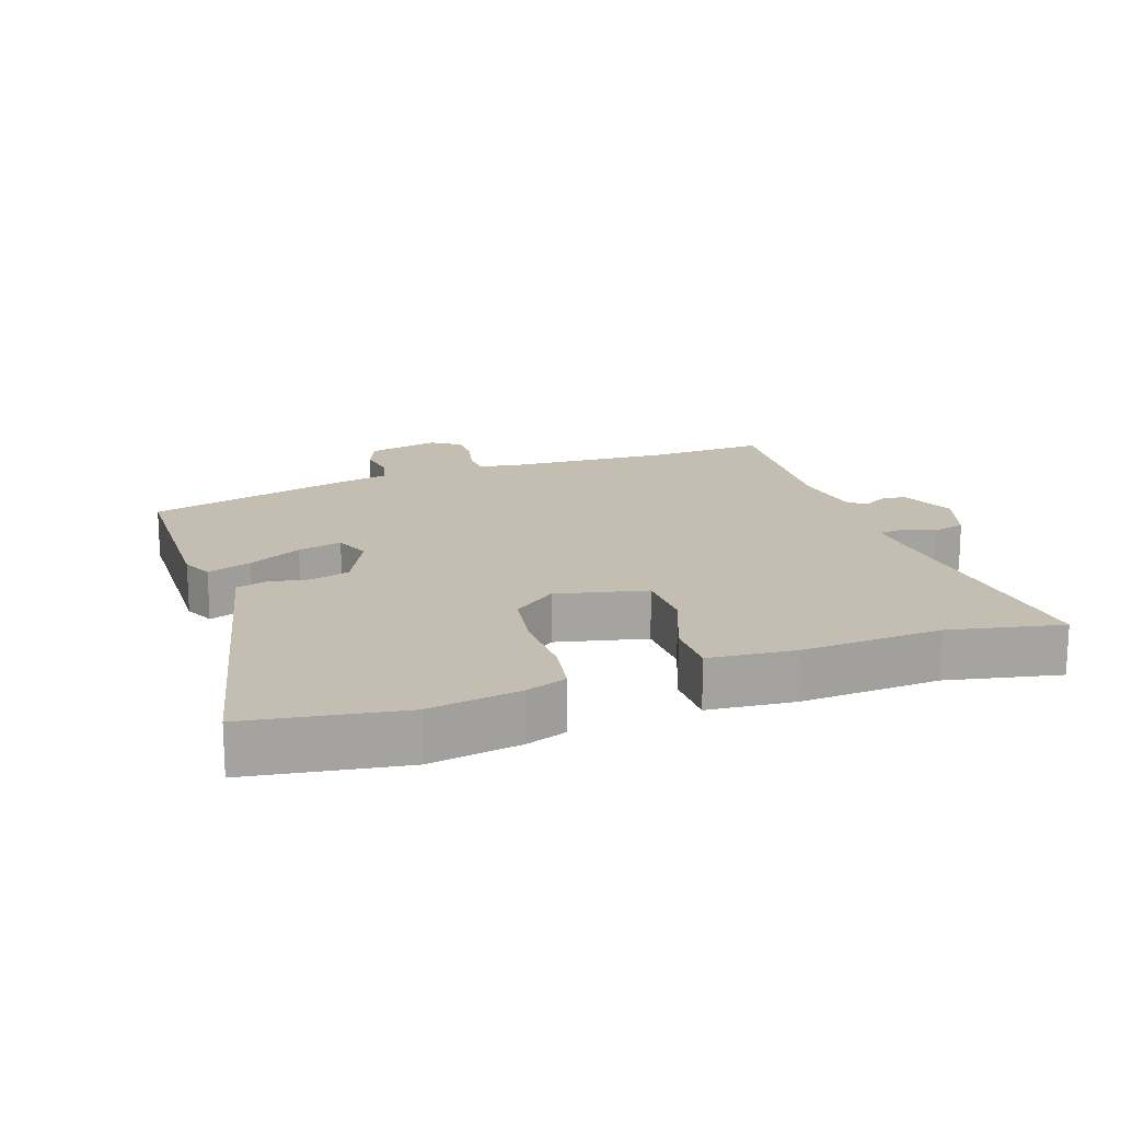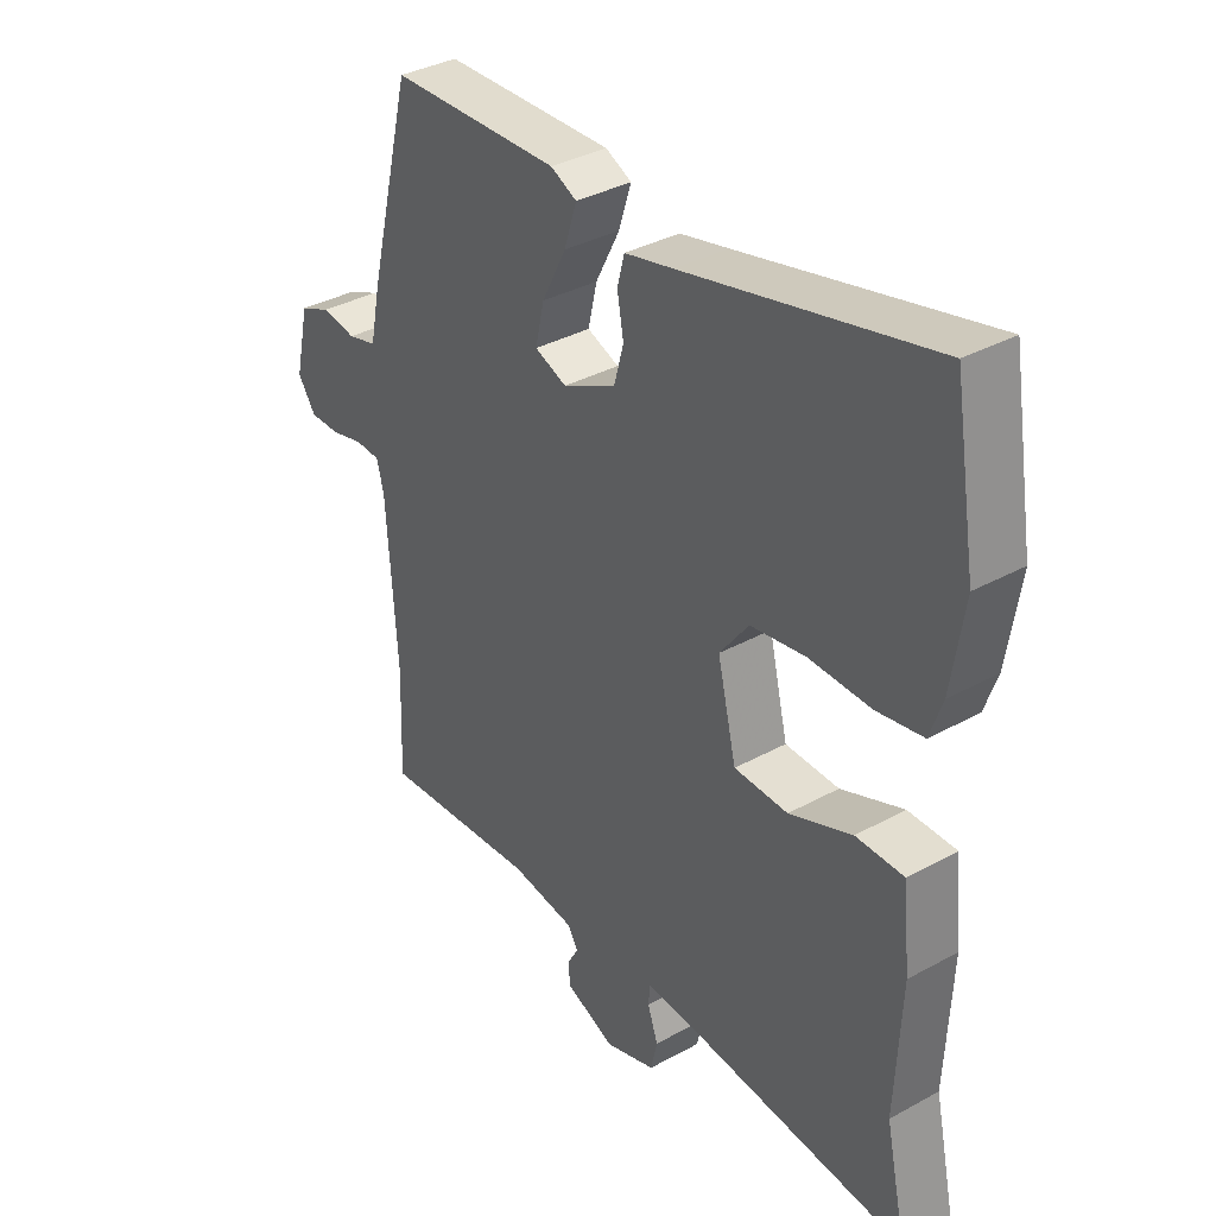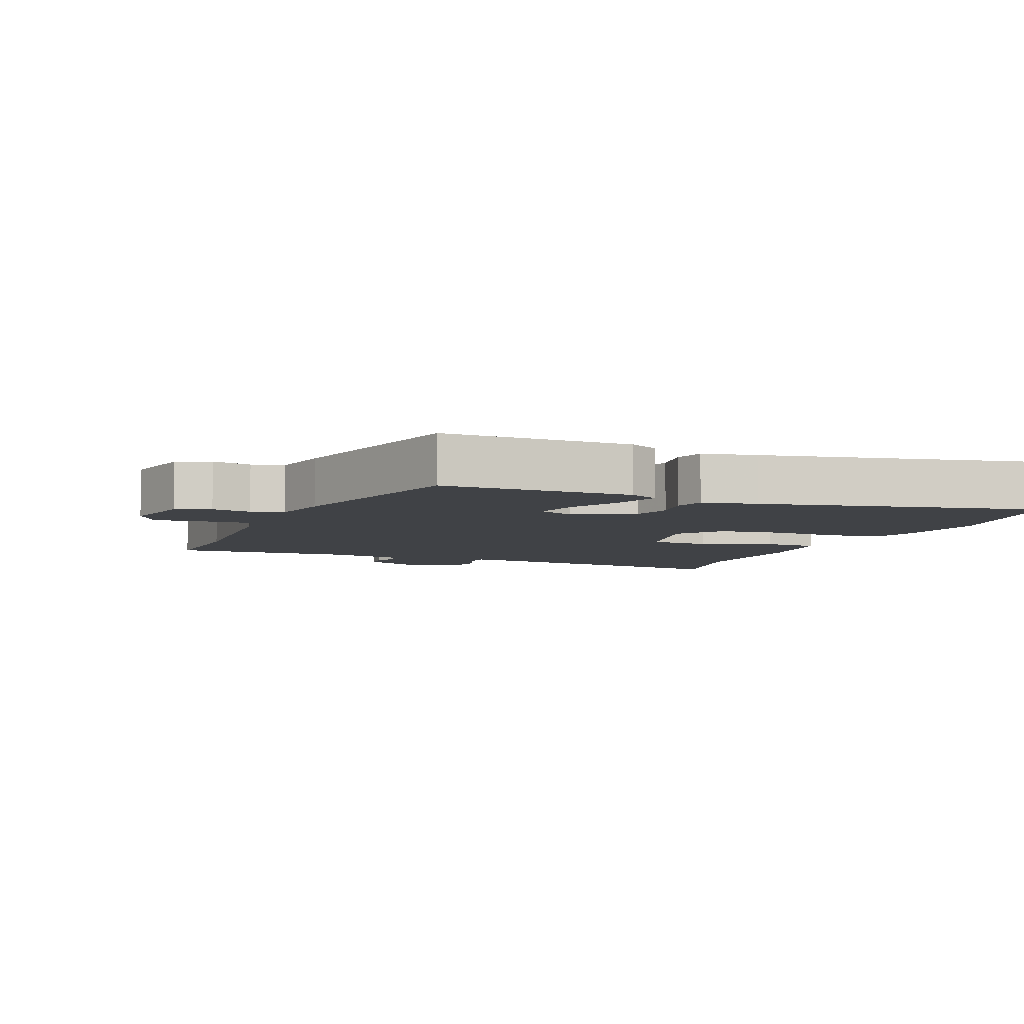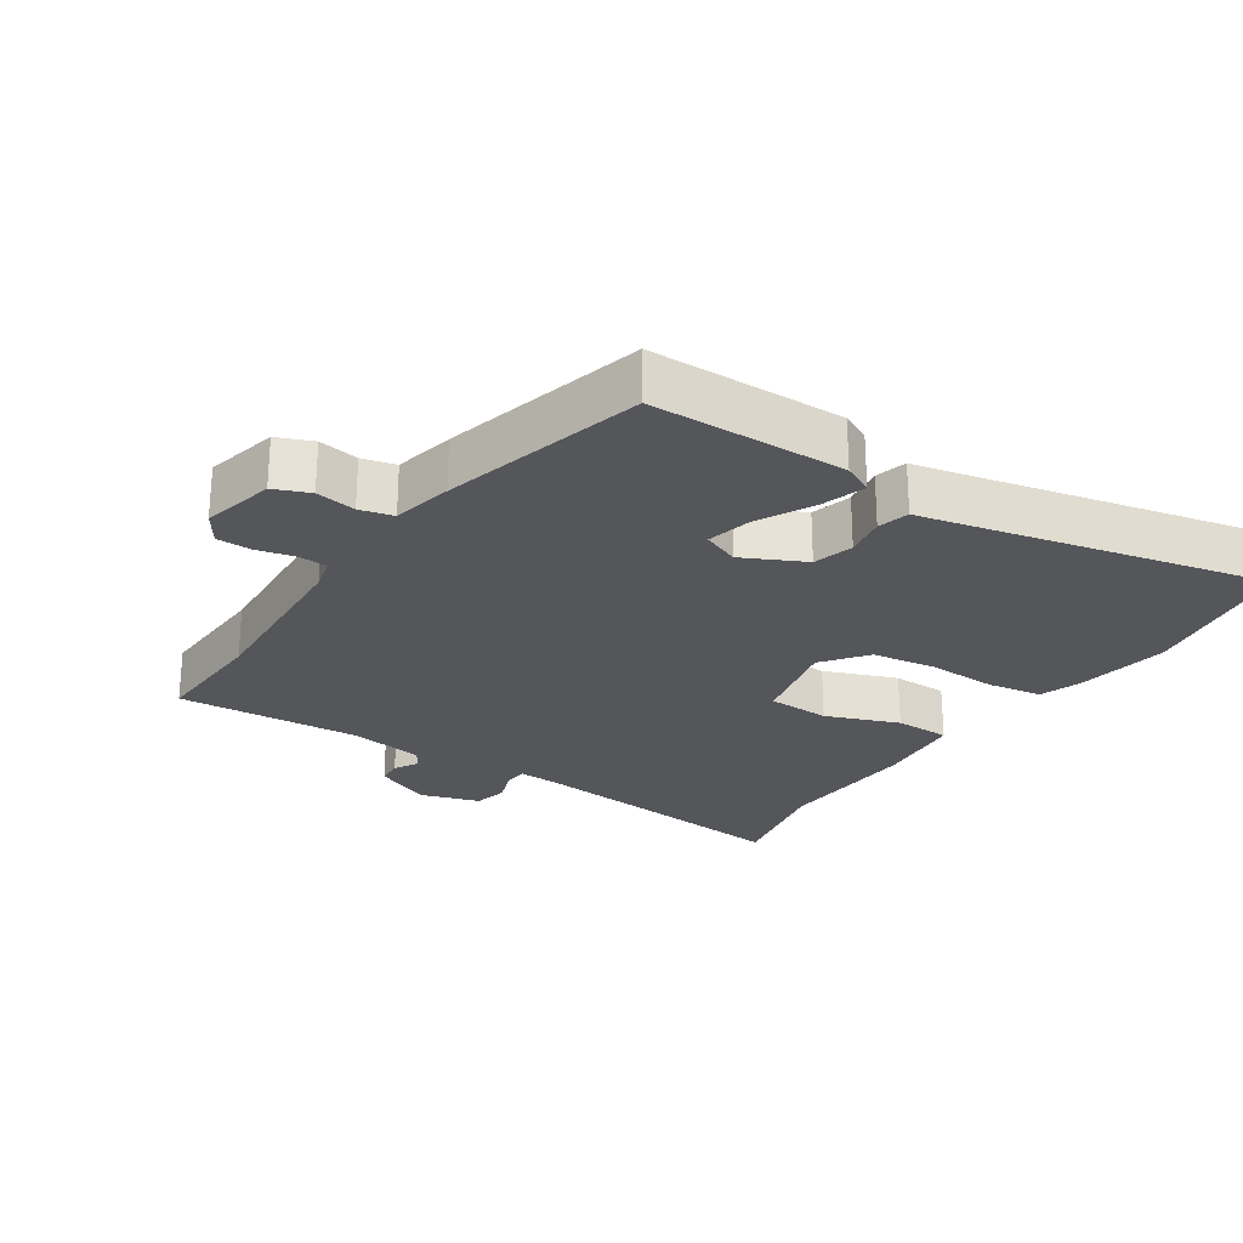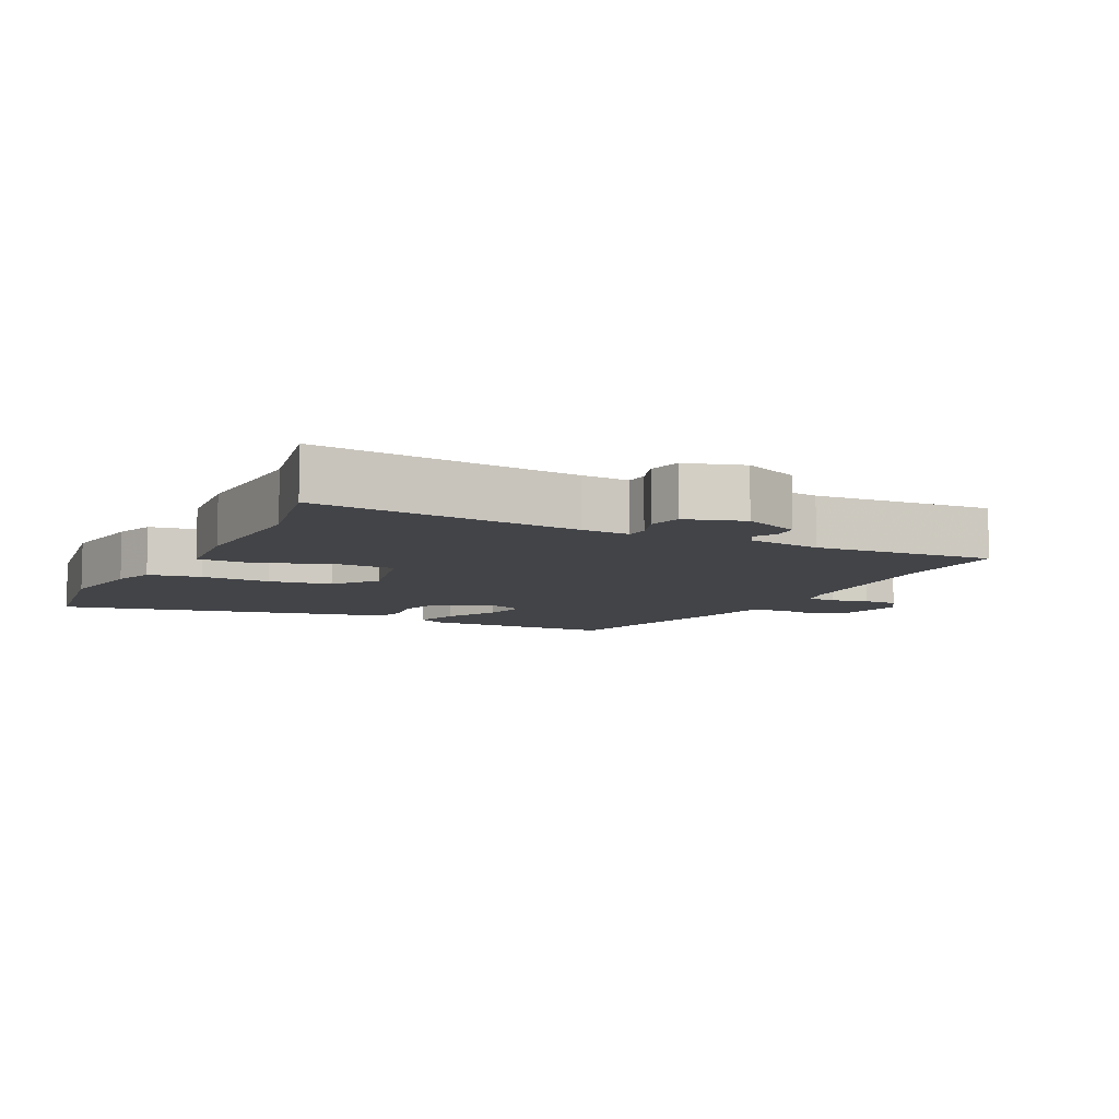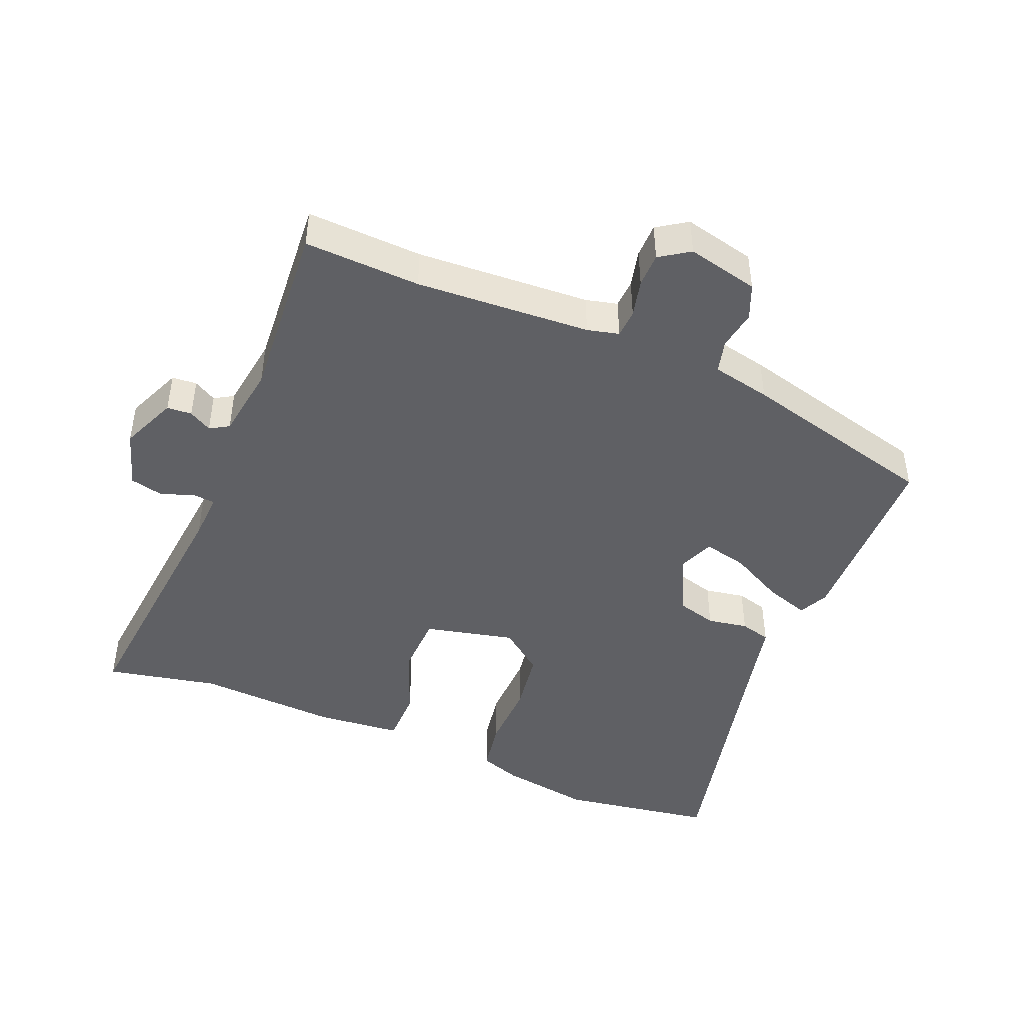
<metadata>
{"format":"obj","ext":"obj","renderer":"f3d","projection":"perspective","resolution":1024,"background":"white","views":[{"elev":17.2,"azim":70.6,"up":"+Y"},{"elev":35.7,"azim":54.1,"up":"+Z"},{"elev":-6.4,"azim":-23.1,"up":"+Y"},{"elev":-25.5,"azim":-34.2,"up":"+Y"},{"elev":-8.2,"azim":153.0,"up":"+Y"},{"elev":-45.2,"azim":-113.0,"up":"+Y"}]}
</metadata>
<code>
v 0.471 0.07 -0.366
v 0.507 0.07 -0.533
v 0.115 0.07 -0.498
v 0.044 0.07 -0.495
v 0.041 0.07 -0.528
v 0.059 0.07 -0.578
v 0.048 0.07 -0.627
v -0.038 0.07 -0.655
v -0.122 0.07 -0.62
v -0.125 0.07 -0.583
v -0.106 0.07 -0.549
v -0.123 0.07 -0.521
v -0.233 0.07 -0.506
v -0.501 0.07 -0.528
v -0.495 0.07 -0.355
v -0.512 0.07 -0.095
v -0.524 0.07 -0.048
v -0.566 0.07 -0.046
v -0.622 0.07 -0.06
v -0.673 0.07 -0.06
v -0.703 0.07 -0.016
v -0.679 0.07 0.091
v -0.627 0.07 0.113
v -0.568 0.07 0.104
v -0.519 0.07 0.117
v -0.501 0.07 0.205
v -0.427 0.07 0.502
v -0.141 0.07 0.51
v -0.097 0.07 0.489
v -0.118 0.07 0.423
v -0.159 0.07 0.343
v -0.174 0.07 0.277
v -0.12 0.07 0.256
v -0.03 0.07 0.301
v -0.014 0.07 0.36
v -0.025 0.07 0.42
v -0.013 0.07 0.466
v 0.069 0.07 0.485
v 0.486 0.07 0.584
v 0.524 0.07 0.355
v 0.503 0.07 0.218
v 0.482 0.07 0.157
v 0.403 0.07 0.143
v 0.3 0.07 0.145
v 0.207 0.07 0.13
v 0.158 0.07 0.065
v 0.19 0.07 -0.069
v 0.281 0.07 -0.071
v 0.387 0.07 -0.029
v 0.468 0.07 -0.029
v 0.481 0.07 -0.157
v 0.471 0 -0.366
v 0.507 0 -0.533
v 0.115 0 -0.498
v 0.044 0 -0.495
v 0.041 0 -0.528
v 0.059 0 -0.578
v 0.048 0 -0.627
v -0.038 0 -0.655
v -0.122 0 -0.62
v -0.125 0 -0.583
v -0.106 0 -0.549
v -0.123 0 -0.521
v -0.233 0 -0.506
v -0.501 0 -0.528
v -0.495 0 -0.355
v -0.512 0 -0.095
v -0.524 0 -0.048
v -0.566 0 -0.046
v -0.622 0 -0.06
v -0.673 0 -0.06
v -0.703 0 -0.016
v -0.679 0 0.091
v -0.627 0 0.113
v -0.568 0 0.104
v -0.519 0 0.117
v -0.501 0 0.205
v -0.427 0 0.502
v -0.141 0 0.51
v -0.097 0 0.489
v -0.118 0 0.423
v -0.159 0 0.343
v -0.174 0 0.277
v -0.12 0 0.256
v -0.03 0 0.301
v -0.014 0 0.36
v -0.025 0 0.42
v -0.013 0 0.466
v 0.069 0 0.485
v 0.486 0 0.584
v 0.524 0 0.355
v 0.503 0 0.218
v 0.482 0 0.157
v 0.403 0 0.143
v 0.3 0 0.145
v 0.207 0 0.13
v 0.158 0 0.065
v 0.19 0 -0.069
v 0.281 0 -0.071
v 0.387 0 -0.029
v 0.468 0 -0.029
v 0.481 0 -0.157
f 48 49 50 51
f 47 48 51 1
f 41 42 43 44
f 41 44 45
f 38 39 40 41
f 38 41 45
f 35 36 37 38
f 34 35 38 45
f 33 34 45 46
f 28 29 30 31
f 28 31 32
f 25 26 27 28
f 25 28 32
f 21 22 23 24
f 21 24 25
f 18 19 20 21
f 17 18 21 25
f 16 17 25 32
f 13 14 15
f 12 13 15 16
f 8 9 10 11
f 8 11 12
f 5 6 7 8
f 4 5 8 12
f 47 1 2 3
f 47 3 4
f 32 33 46 47
f 16 32 47
f 4 12 16 47
f 102 101 100 99
f 52 102 99 98
f 95 94 93 92
f 96 95 92
f 92 91 90 89
f 96 92 89
f 89 88 87 86
f 96 89 86 85
f 97 96 85 84
f 82 81 80 79
f 83 82 79
f 79 78 77 76
f 83 79 76
f 75 74 73 72
f 76 75 72
f 72 71 70 69
f 76 72 69 68
f 83 76 68 67
f 66 65 64
f 67 66 64 63
f 62 61 60 59
f 63 62 59
f 59 58 57 56
f 63 59 56 55
f 54 53 52 98
f 55 54 98
f 98 97 84 83
f 98 83 67
f 98 67 63 55
f 1 52 53 2
f 2 53 54 3
f 3 54 55 4
f 4 55 56 5
f 5 56 57 6
f 6 57 58 7
f 7 58 59 8
f 8 59 60 9
f 9 60 61 10
f 10 61 62 11
f 11 62 63 12
f 12 63 64 13
f 13 64 65 14
f 14 65 66 15
f 15 66 67 16
f 16 67 68 17
f 17 68 69 18
f 18 69 70 19
f 19 70 71 20
f 20 71 72 21
f 21 72 73 22
f 22 73 74 23
f 23 74 75 24
f 24 75 76 25
f 25 76 77 26
f 26 77 78 27
f 27 78 79 28
f 28 79 80 29
f 29 80 81 30
f 30 81 82 31
f 31 82 83 32
f 32 83 84 33
f 33 84 85 34
f 34 85 86 35
f 35 86 87 36
f 36 87 88 37
f 37 88 89 38
f 38 89 90 39
f 39 90 91 40
f 40 91 92 41
f 41 92 93 42
f 42 93 94 43
f 43 94 95 44
f 44 95 96 45
f 45 96 97 46
f 46 97 98 47
f 47 98 99 48
f 48 99 100 49
f 49 100 101 50
f 50 101 102 51
f 51 102 52 1

</code>
